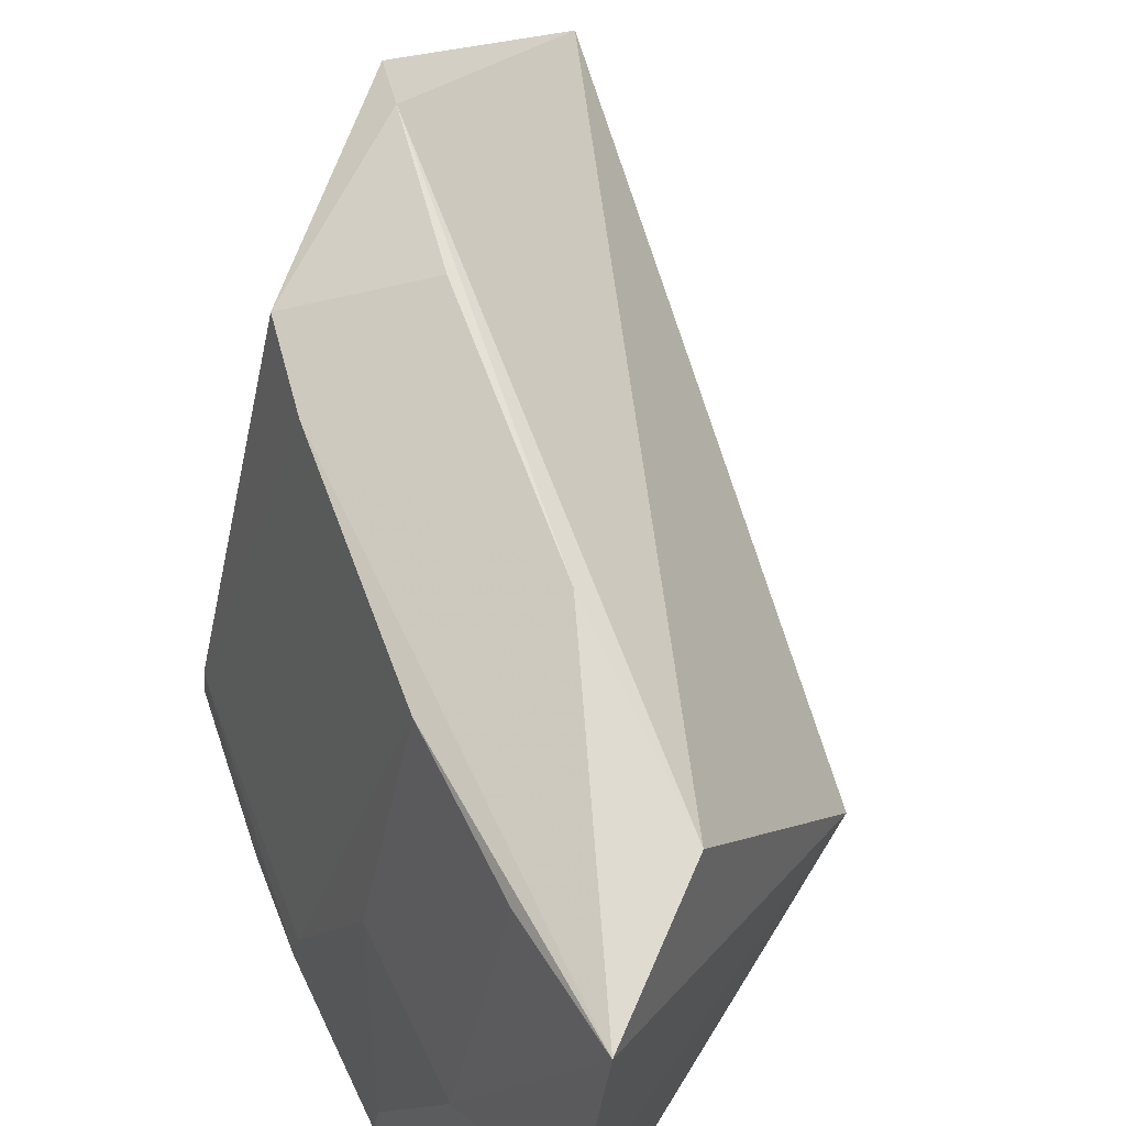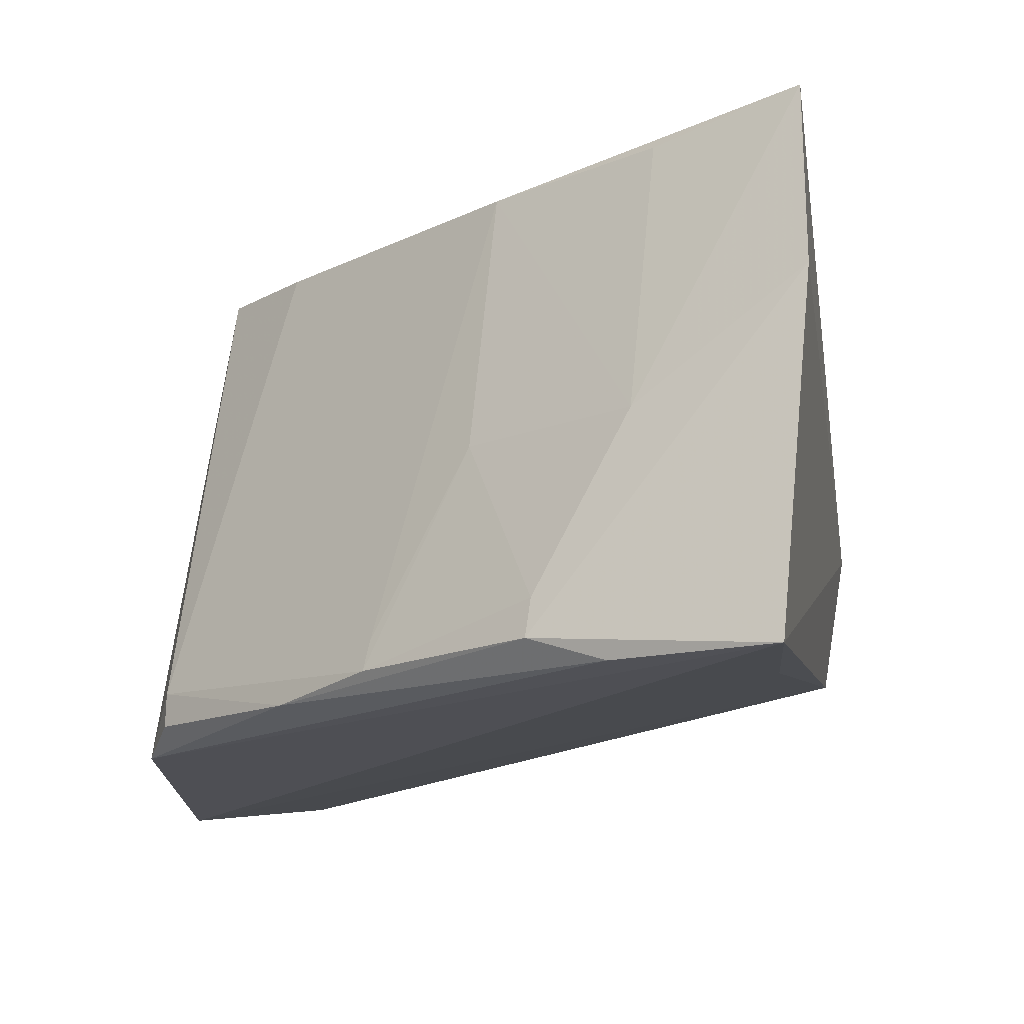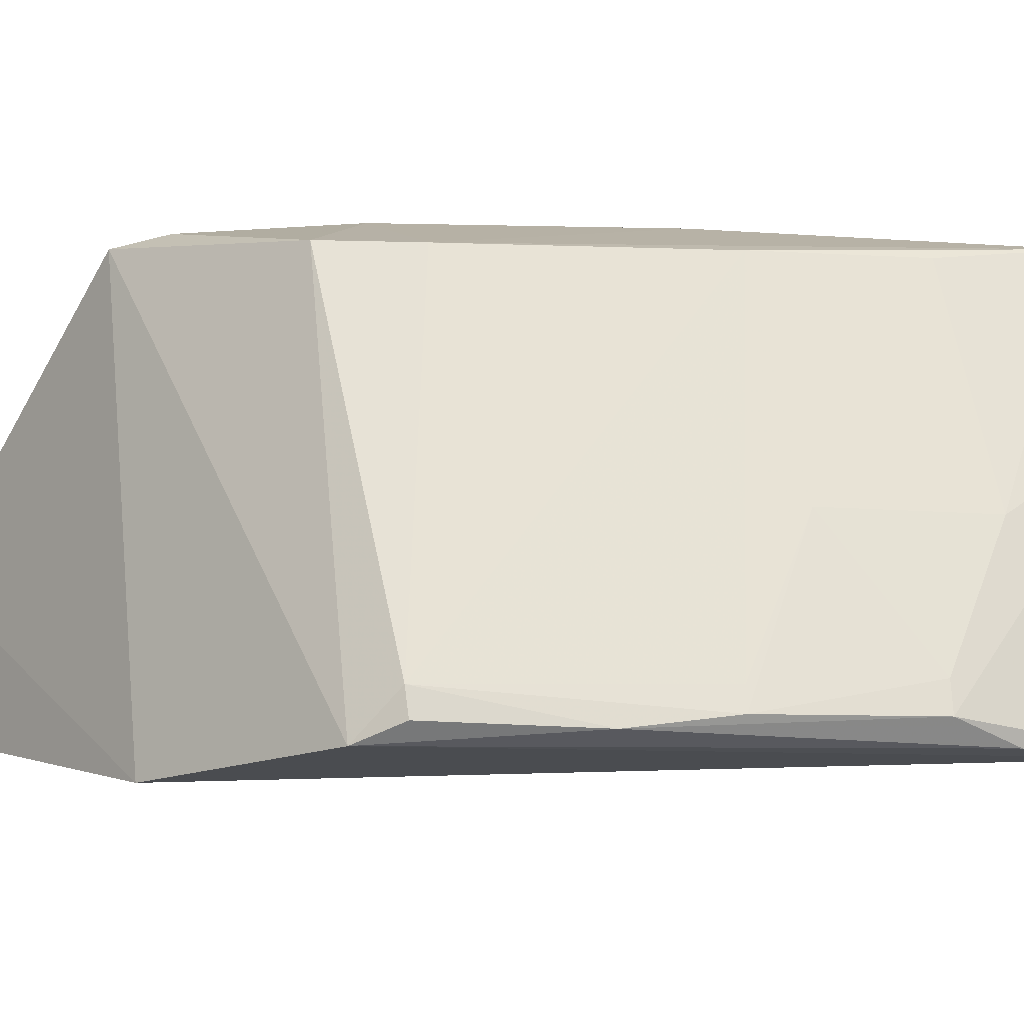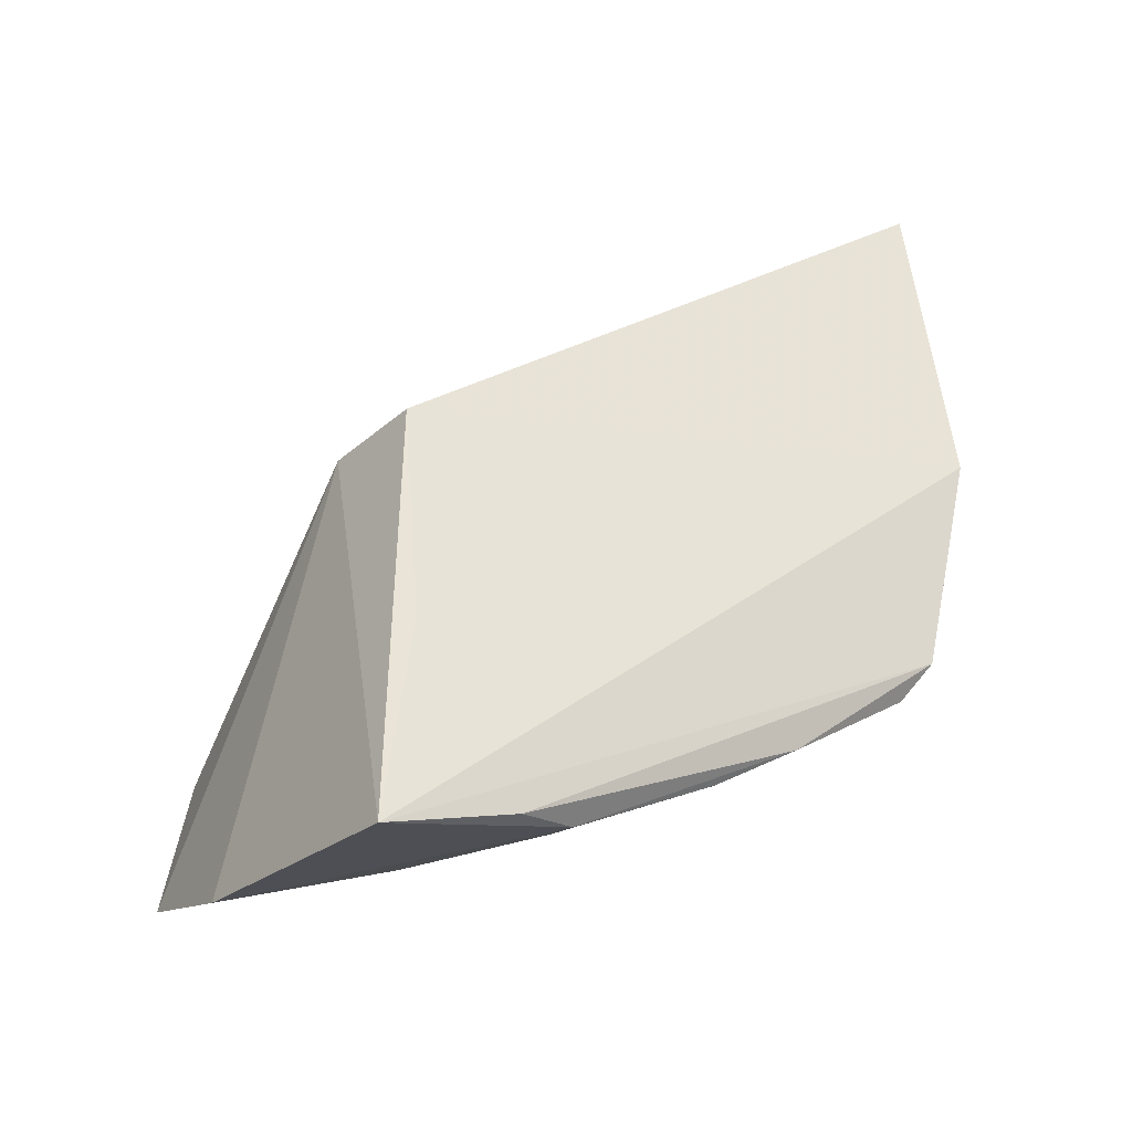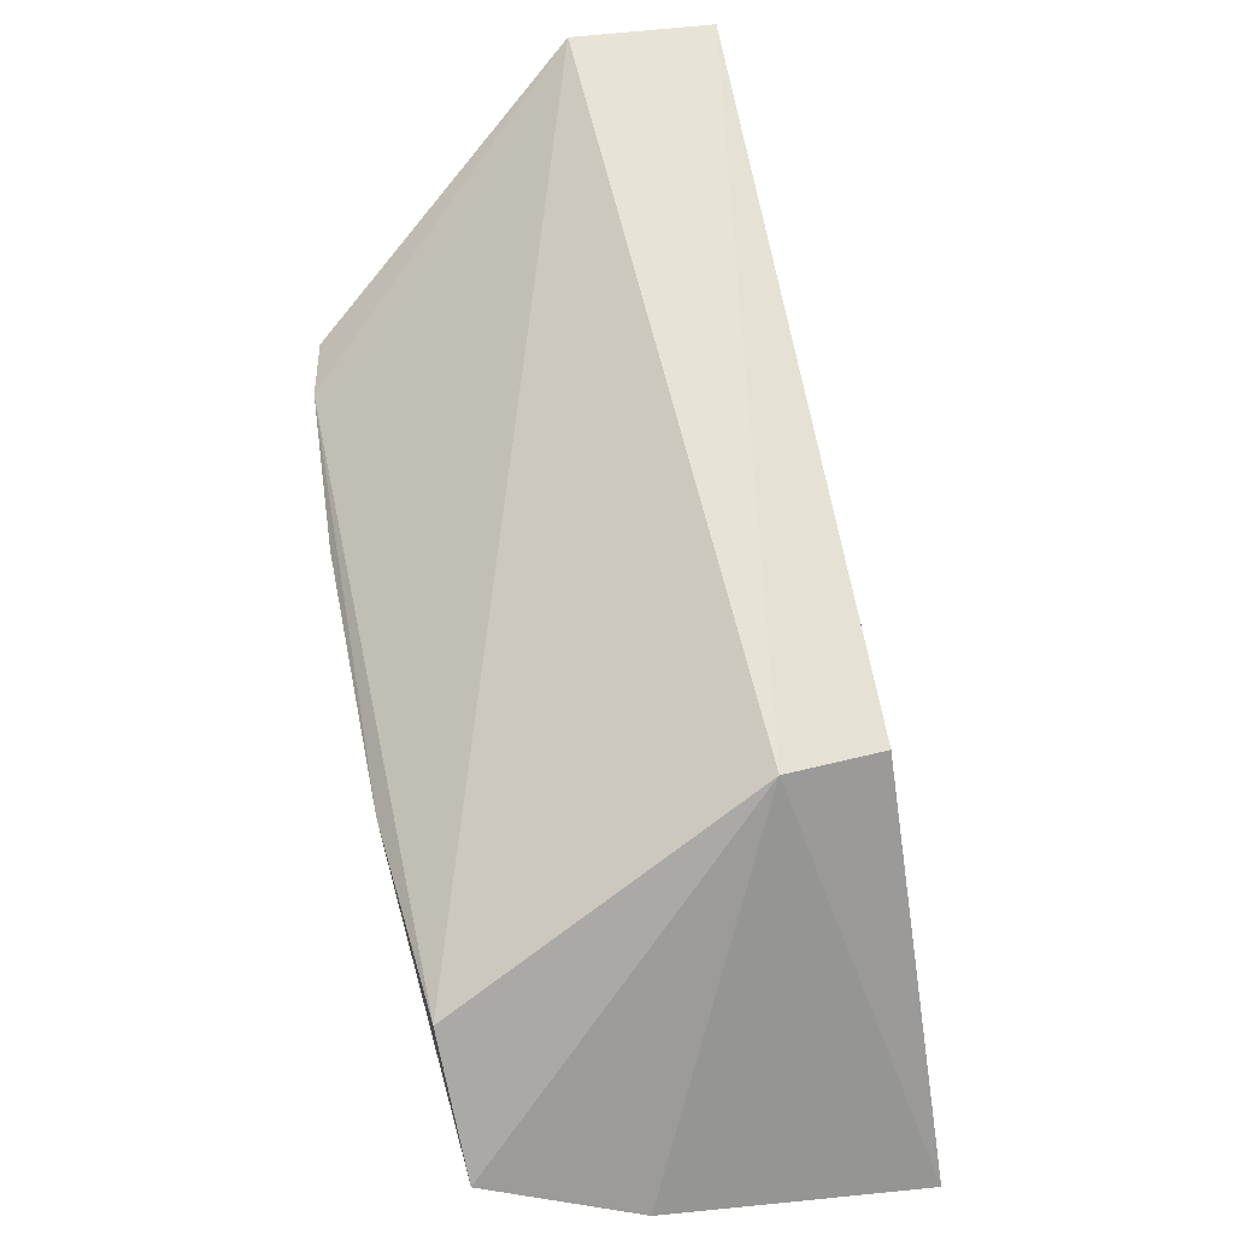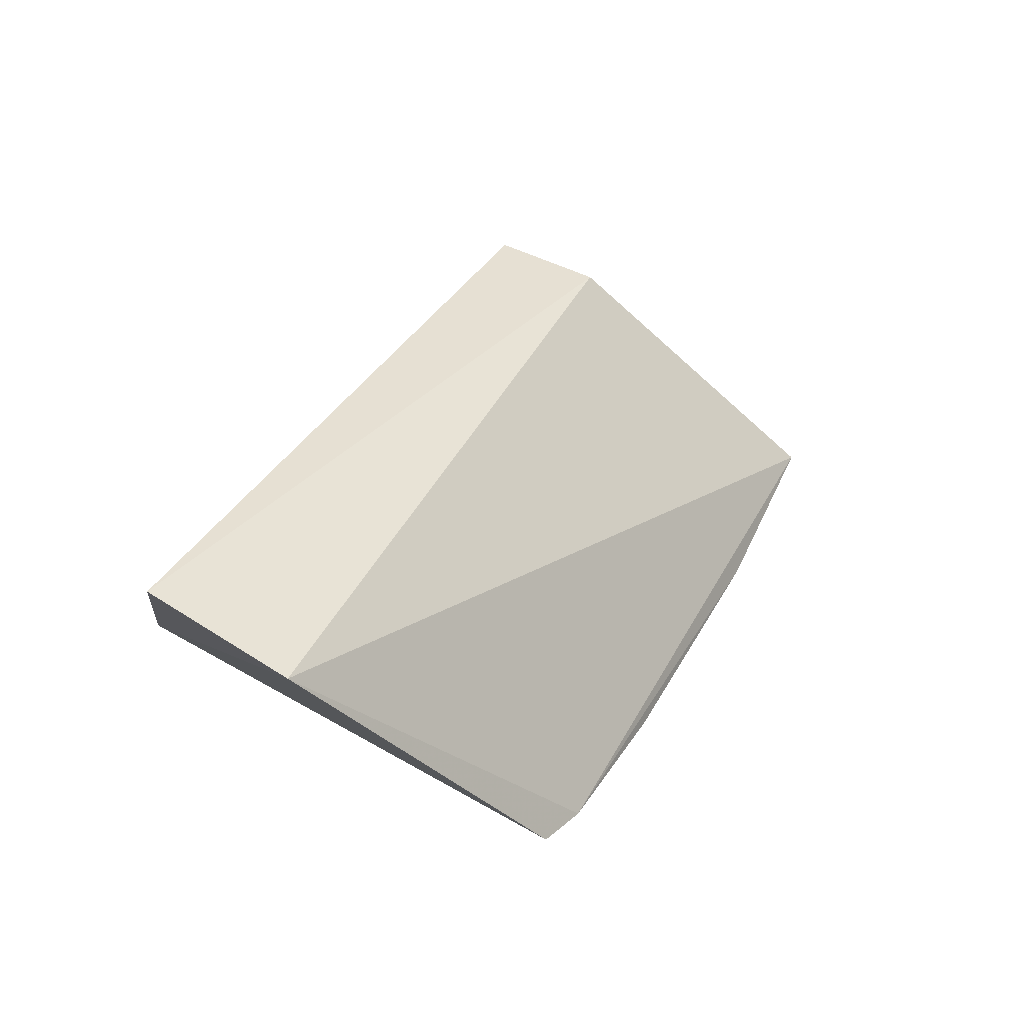
<metadata>
{"format":"obj","ext":"obj","renderer":"f3d","projection":"perspective","resolution":1024,"background":"white","views":[{"elev":60.8,"azim":36.7,"up":"+Z"},{"elev":-15.0,"azim":14.8,"up":"+Z"},{"elev":-10.2,"azim":-37.3,"up":"+Z"},{"elev":-32.4,"azim":148.9,"up":"+Y"},{"elev":26.4,"azim":76.2,"up":"+Y"},{"elev":76.0,"azim":-59.0,"up":"+Y"}]}
</metadata>
<code>
v -0.03509 -0.07564 0.01859
v -0.03381 -0.08123 0.01776
v -0.03553 -0.06784 0.003466
v -0.058 -0.04991 0.003222
v -0.05726 -0.06067 0.01836
v -0.05478 -0.07434 0.001982
v -0.05805 -0.05007 0.008749
v -0.03489 -0.06788 0.007379
v -0.05072 -0.06597 0.01917
v -0.03412 -0.08462 0.001297
v -0.05764 -0.06396 0.0007376
v -0.05568 -0.06197 0.01886
v -0.04198 -0.07183 0.01917
v -0.05481 -0.06894 0.01723
v -0.04135 -0.08254 0.002258
v -0.03342 -0.08326 0.0118
v -0.05582 -0.0728 0.001308
v -0.03553 -0.07675 0.002152
v -0.05195 -0.07119 0.01713
v -0.0385 -0.08217 0.008536
v -0.05482 -0.07417 0.003025
v -0.04988 -0.07771 0.00177
v -0.04375 -0.07655 0.01708
v -0.03902 -0.08302 0.001426
v -0.03836 -0.07935 0.01712
v -0.04662 -0.07947 0.003126
v -0.04676 -0.07967 0.002225
v -0.04378 -0.07939 0.008594
v -0.04124 -0.08233 0.0034
f 8 1 2
f 8 7 1
f 8 3 4
f 8 4 7
f 10 3 8
f 11 4 3
f 11 7 4
f 11 5 7
f 12 7 5
f 12 1 7
f 13 2 1
f 13 12 9
f 13 1 12
f 14 9 12
f 14 12 5
f 16 10 8
f 16 8 2
f 16 15 10
f 17 5 11
f 17 14 5
f 17 11 10
f 18 11 3
f 18 3 10
f 18 10 11
f 19 13 9
f 19 9 14
f 19 2 13
f 20 16 2
f 20 15 16
f 21 17 6
f 21 14 17
f 21 19 14
f 22 6 17
f 22 21 6
f 23 2 19
f 23 19 21
f 24 22 17
f 24 17 10
f 24 10 15
f 24 15 22
f 25 23 20
f 25 20 2
f 25 2 23
f 26 23 21
f 27 26 21
f 27 21 22
f 27 22 15
f 28 20 23
f 28 23 26
f 28 26 27
f 29 28 27
f 29 27 15
f 29 15 20
f 29 20 28

</code>
